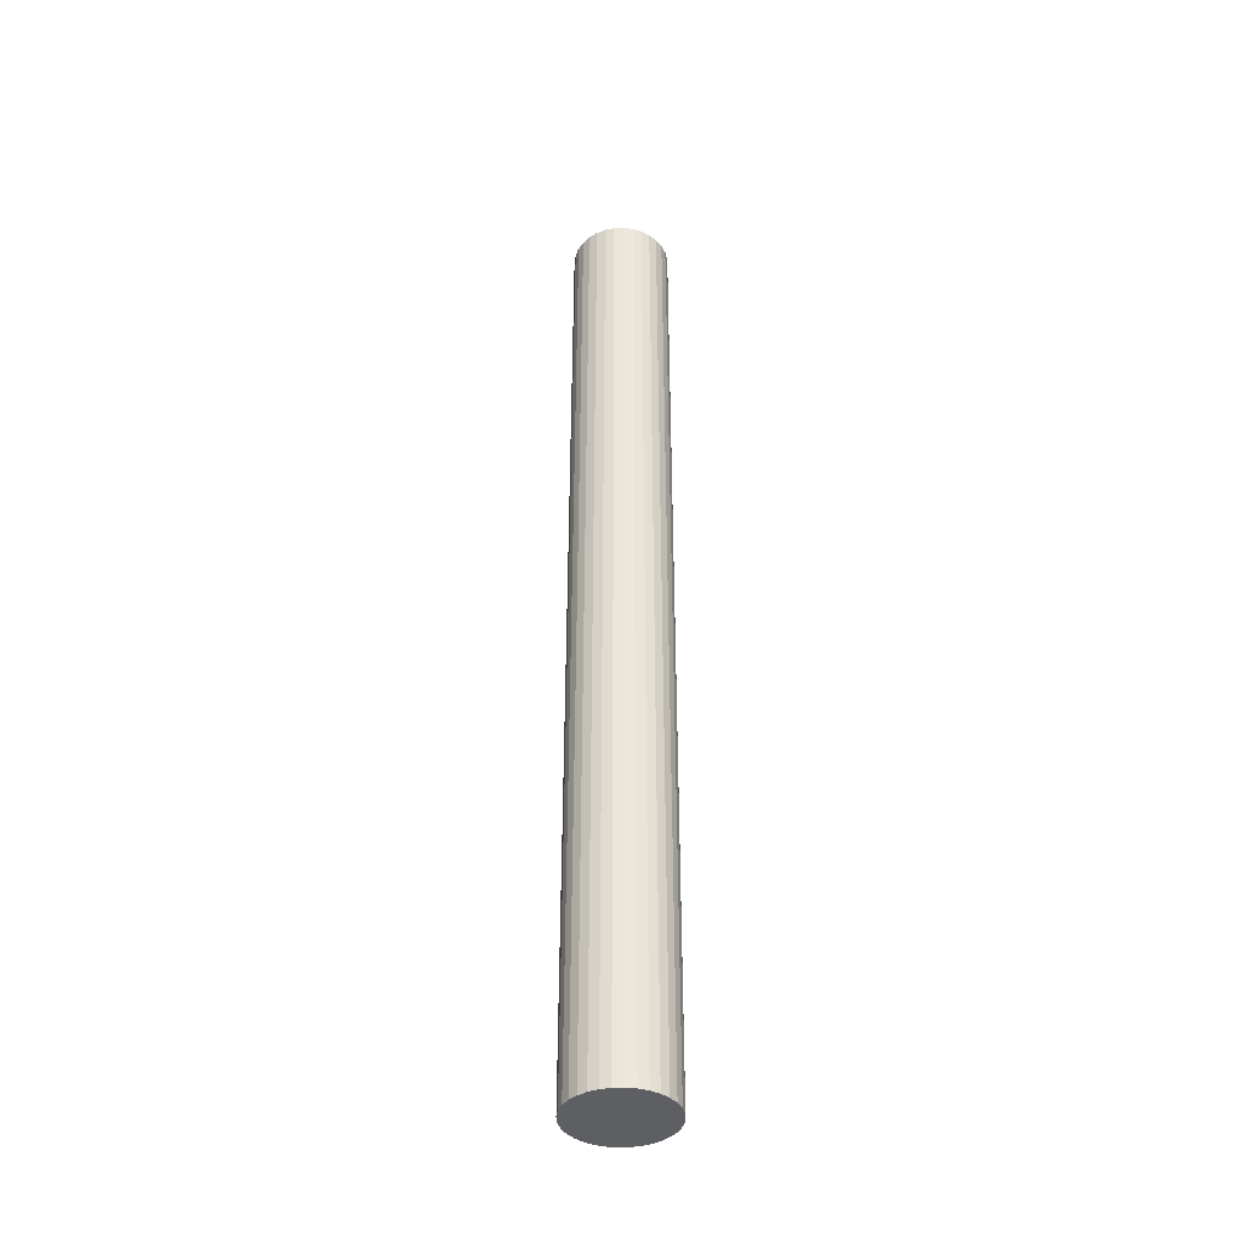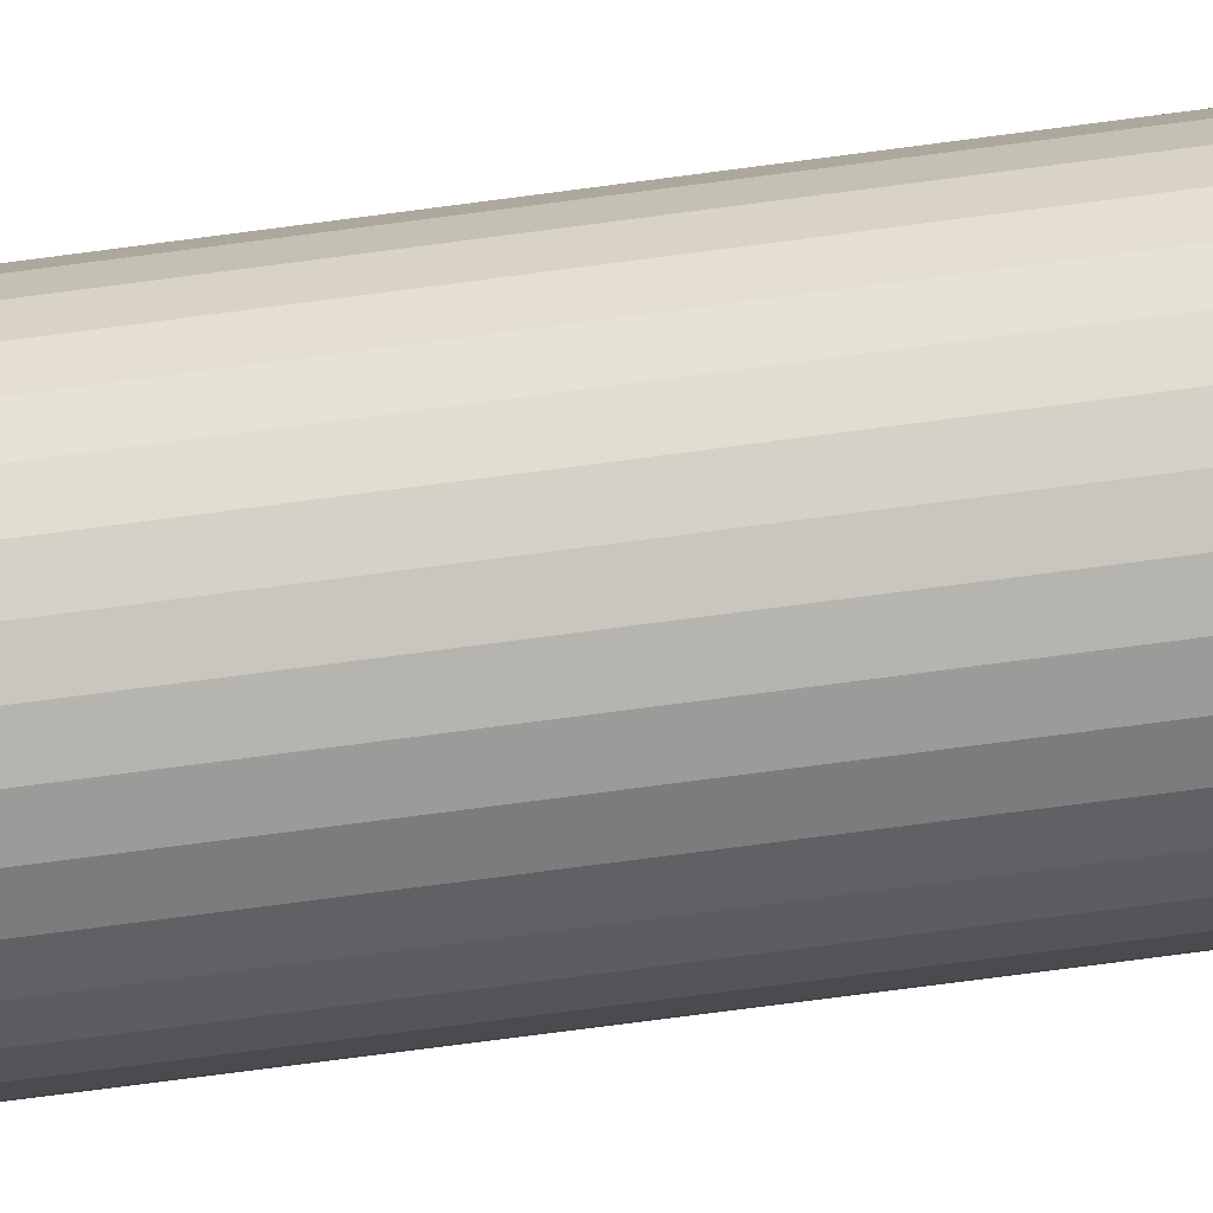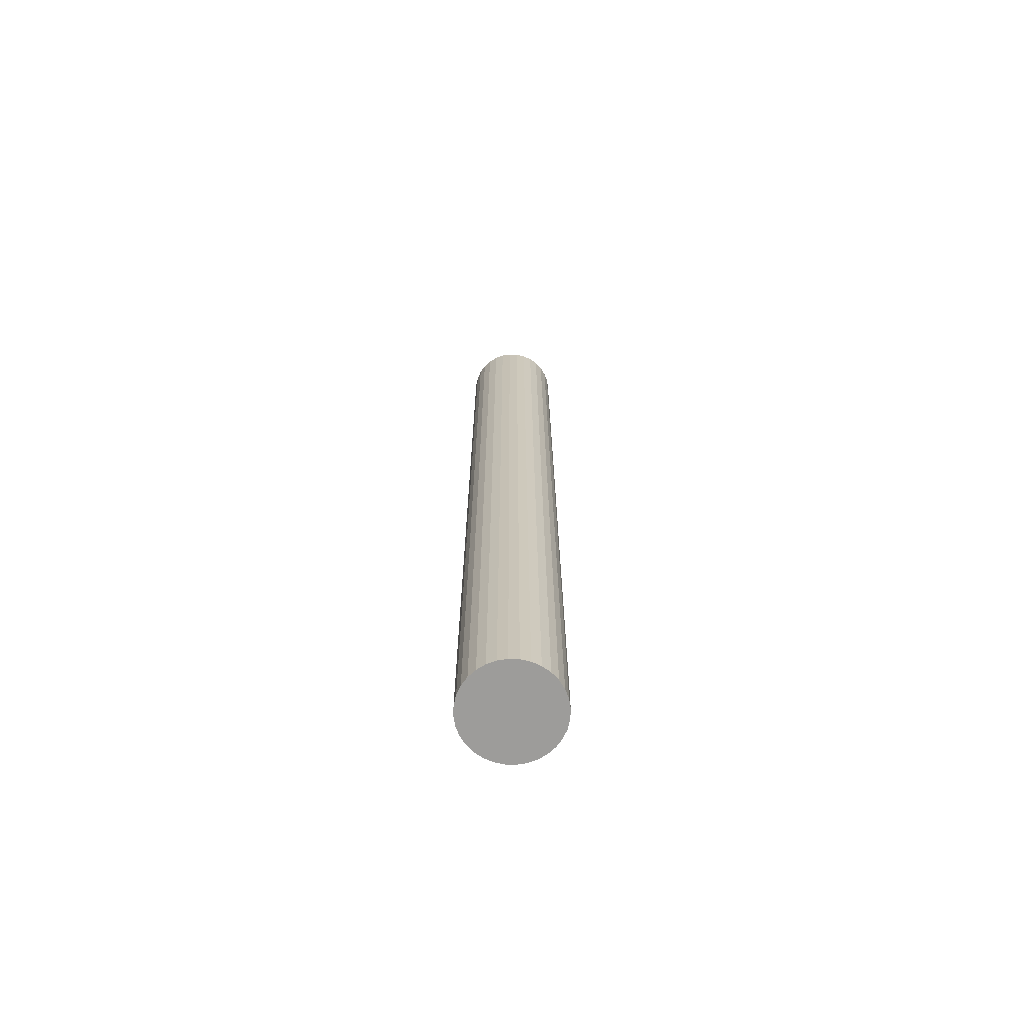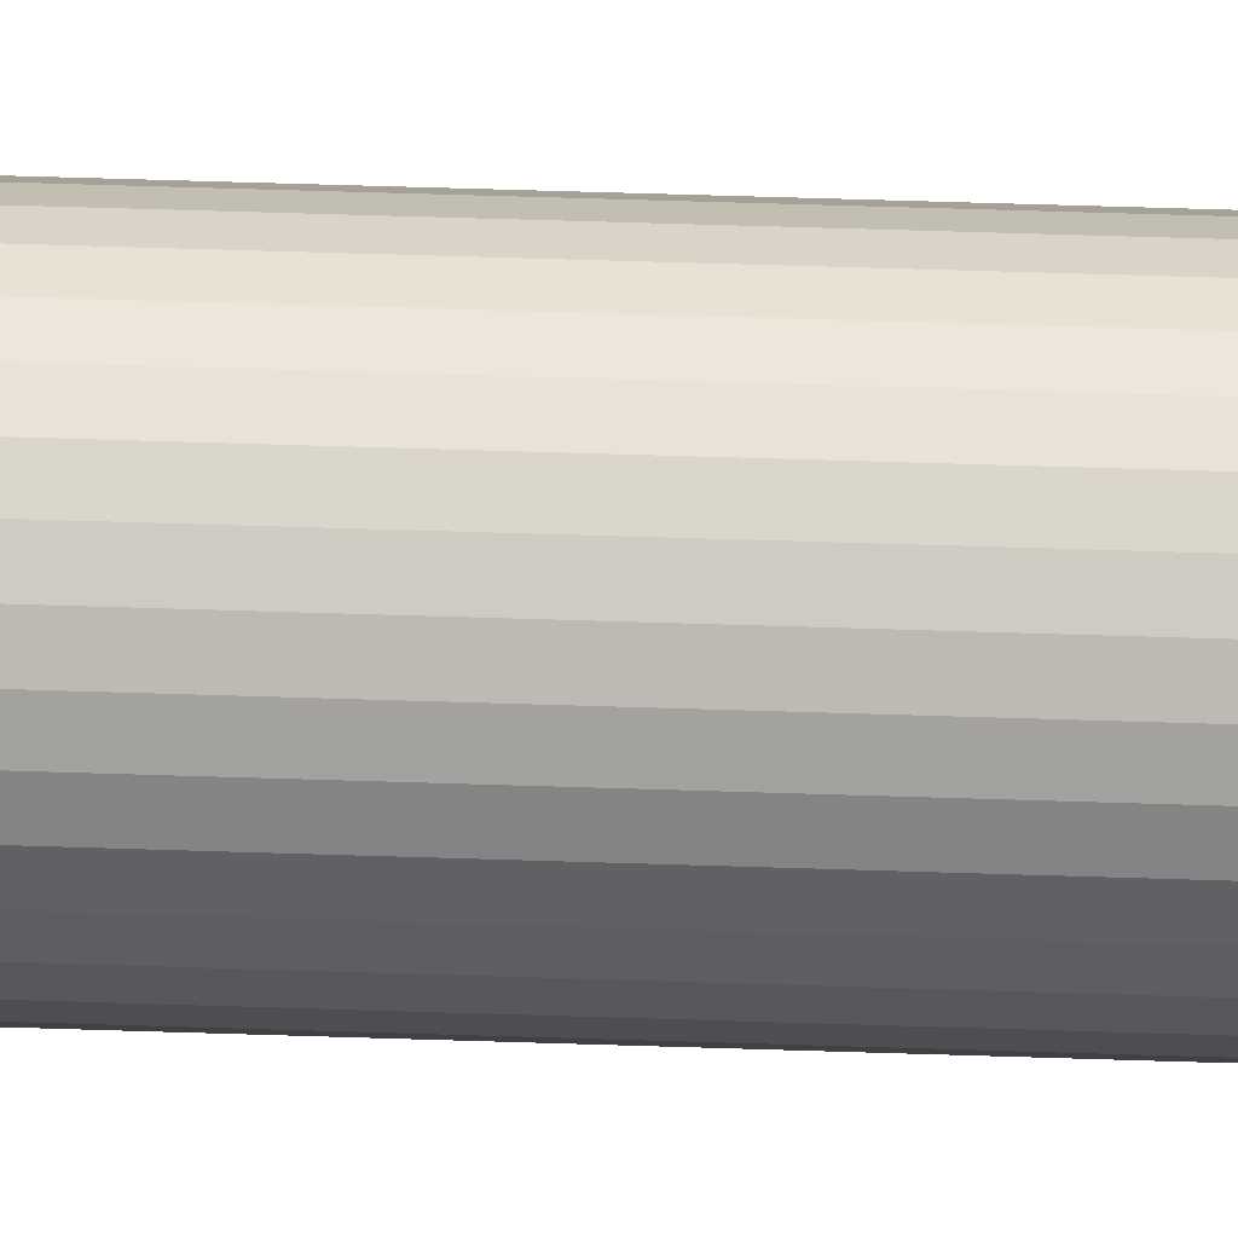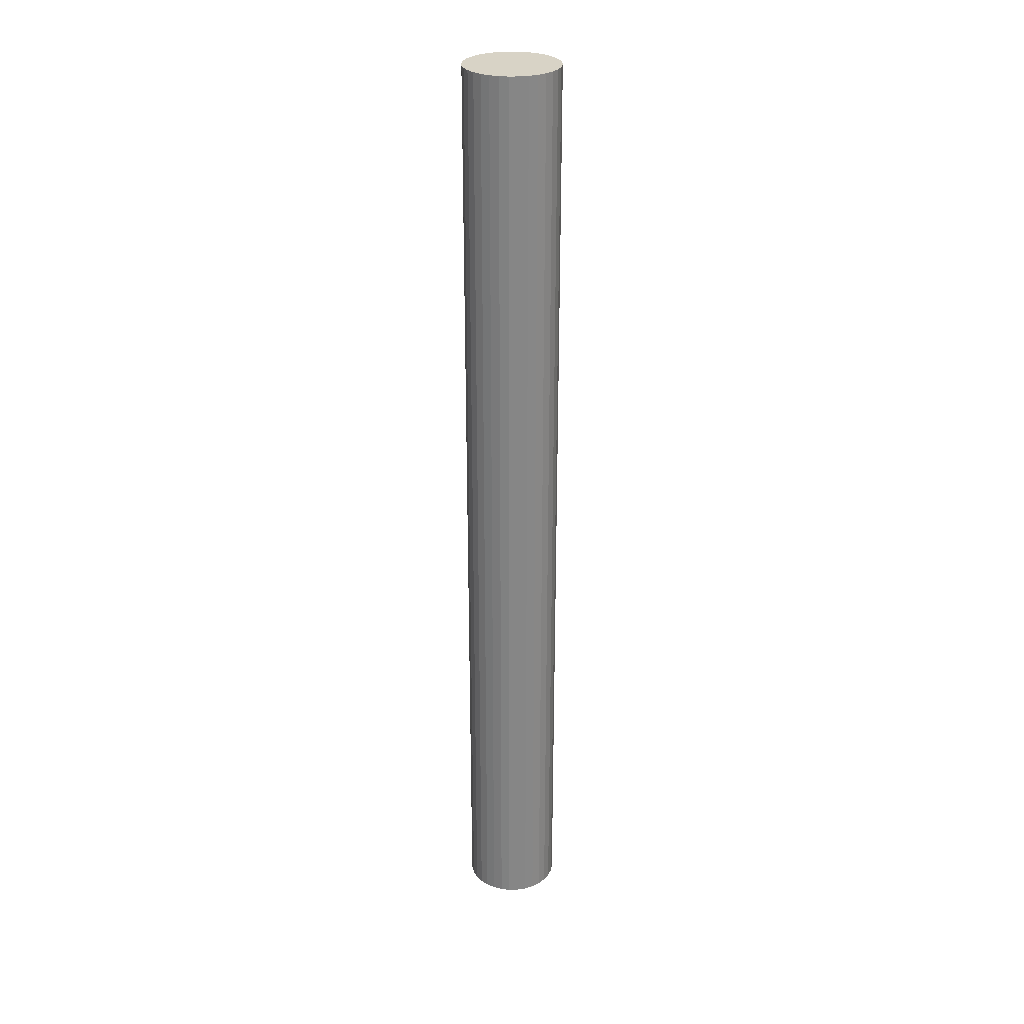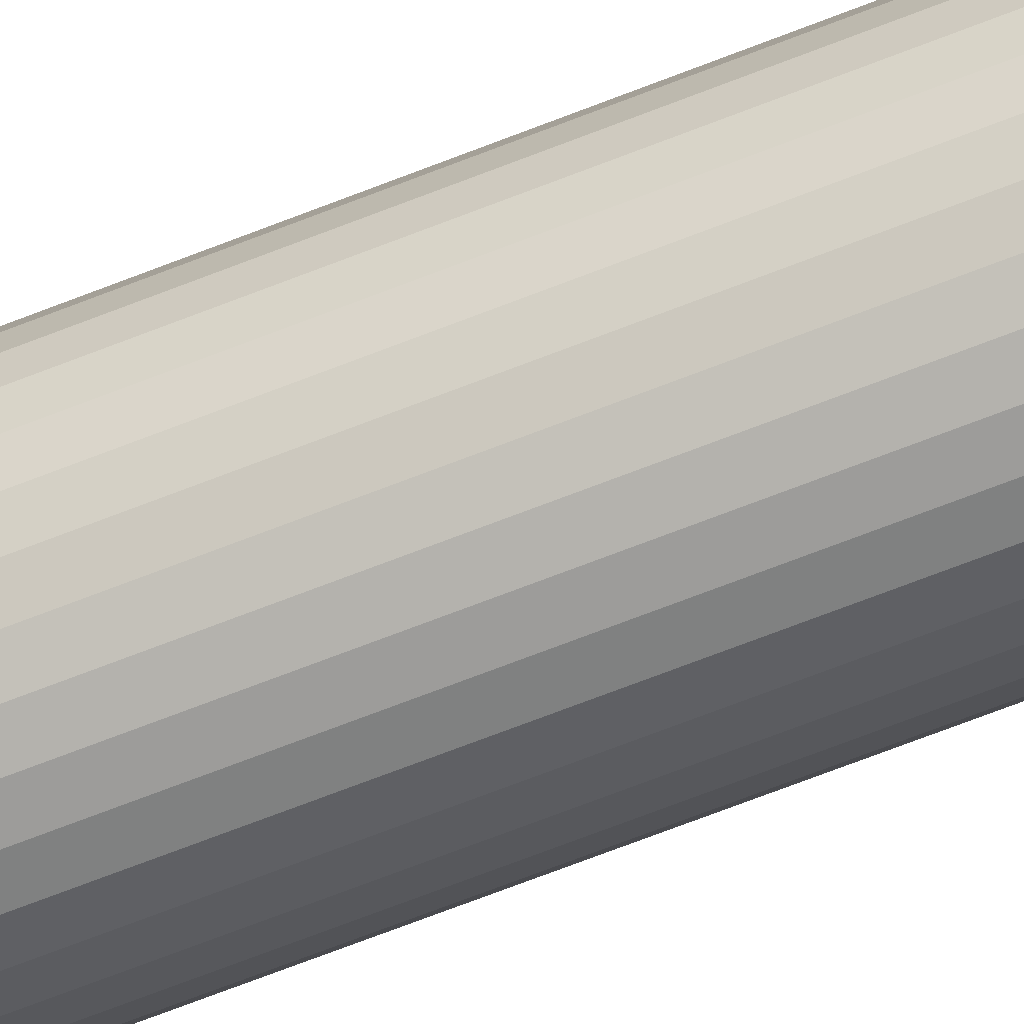
<metadata>
{"format":"obj","ext":"obj","renderer":"f3d","projection":"perspective","resolution":1024,"background":"white","views":[{"elev":-40.0,"azim":86.9,"up":"+Y"},{"elev":-64.3,"azim":98.0,"up":"+Z"},{"elev":-70.1,"azim":82.4,"up":"+Y"},{"elev":45.3,"azim":92.3,"up":"+Z"},{"elev":28.2,"azim":149.8,"up":"+Y"},{"elev":-65.3,"azim":112.0,"up":"+Z"}]}
</metadata>
<code>
o Cylinder
v 0 -1 -0.1
v 0 1 -0.1
v 0.01951 -1 -0.09808
v 0.01951 1 -0.09808
v 0.03827 -1 -0.09239
v 0.03827 1 -0.09239
v 0.05556 -1 -0.08315
v 0.05556 1 -0.08315
v 0.07071 -1 -0.07071
v 0.07071 1 -0.07071
v 0.08315 -1 -0.05556
v 0.08315 1 -0.05556
v 0.09239 -1 -0.03827
v 0.09239 1 -0.03827
v 0.09808 -1 -0.01951
v 0.09808 1 -0.01951
v 0.1 -1 -0
v 0.1 1 -0
v 0.09808 -1 0.01951
v 0.09808 1 0.01951
v 0.09239 -1 0.03827
v 0.09239 1 0.03827
v 0.08315 -1 0.05556
v 0.08315 1 0.05556
v 0.07071 -1 0.07071
v 0.07071 1 0.07071
v 0.05556 -1 0.08315
v 0.05556 1 0.08315
v 0.03827 -1 0.09239
v 0.03827 1 0.09239
v 0.01951 -1 0.09808
v 0.01951 1 0.09808
v -0 -1 0.1
v -0 1 0.1
v -0.01951 -1 0.09808
v -0.01951 1 0.09808
v -0.03827 -1 0.09239
v -0.03827 1 0.09239
v -0.05556 -1 0.08315
v -0.05556 1 0.08315
v -0.07071 -1 0.07071
v -0.07071 1 0.07071
v -0.08315 -1 0.05556
v -0.08315 1 0.05556
v -0.09239 -1 0.03827
v -0.09239 1 0.03827
v -0.09808 -1 0.01951
v -0.09808 1 0.01951
v -0.1 -1 -0
v -0.1 1 -0
v -0.09808 -1 -0.01951
v -0.09808 1 -0.01951
v -0.09239 -1 -0.03827
v -0.09239 1 -0.03827
v -0.08315 -1 -0.05556
v -0.08315 1 -0.05556
v -0.07071 -1 -0.07071
v -0.07071 1 -0.07071
v -0.05556 -1 -0.08315
v -0.05556 1 -0.08315
v -0.03827 -1 -0.09239
v -0.03827 1 -0.09239
v -0.01951 -1 -0.09808
v -0.01951 1 -0.09808
f 1 2 4 3
f 3 4 6 5
f 5 6 8 7
f 7 8 10 9
f 9 10 12 11
f 11 12 14 13
f 13 14 16 15
f 15 16 18 17
f 17 18 20 19
f 19 20 22 21
f 21 22 24 23
f 23 24 26 25
f 25 26 28 27
f 27 28 30 29
f 29 30 32 31
f 31 32 34 33
f 33 34 36 35
f 35 36 38 37
f 37 38 40 39
f 39 40 42 41
f 41 42 44 43
f 43 44 46 45
f 45 46 48 47
f 47 48 50 49
f 49 50 52 51
f 51 52 54 53
f 53 54 56 55
f 55 56 58 57
f 57 58 60 59
f 59 60 62 61
f 4 2 64 62 60 58 56 54 52 50 48 46 44 42 40 38 36 34 32 30 28 26 24 22 20 18 16 14 12 10 8 6
f 63 64 2 1
f 61 62 64 63
f 1 3 5 7 9 11 13 15 17 19 21 23 25 27 29 31 33 35 37 39 41 43 45 47 49 51 53 55 57 59 61 63

</code>
